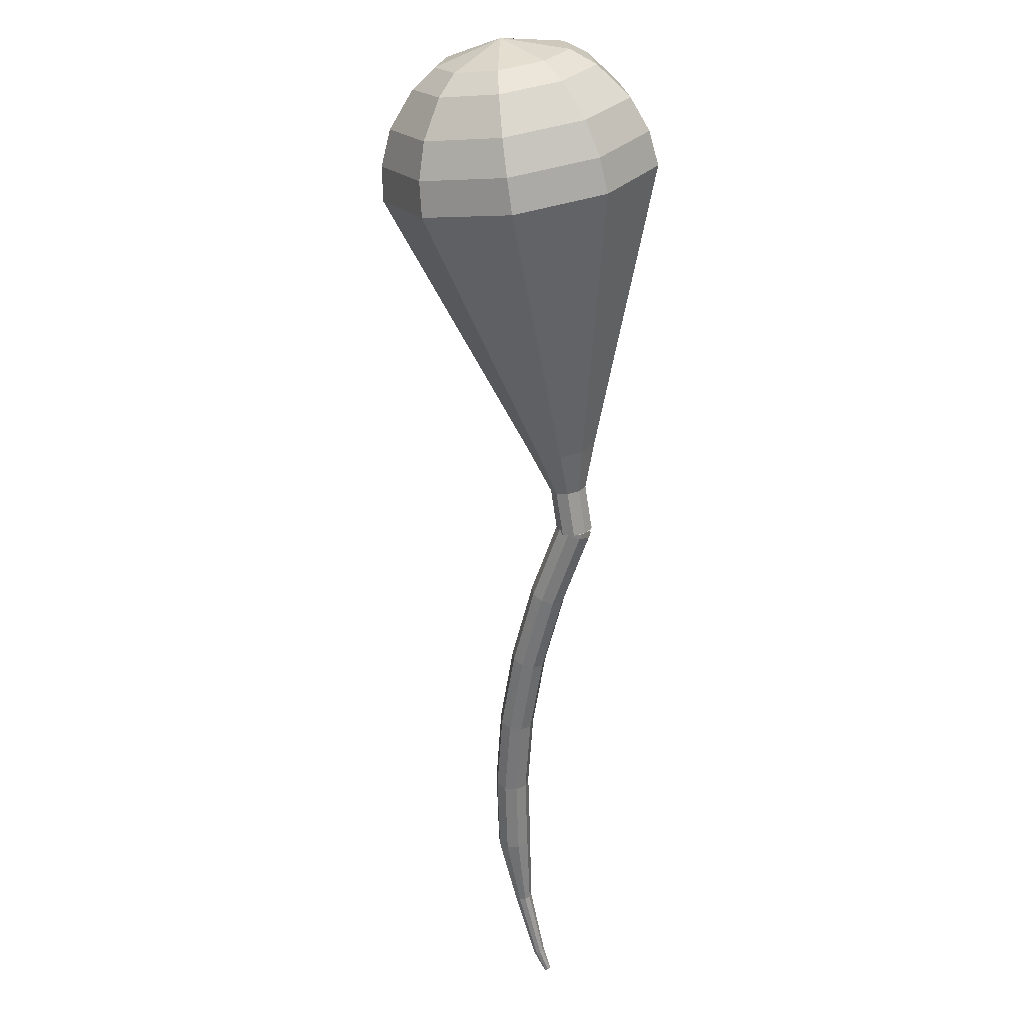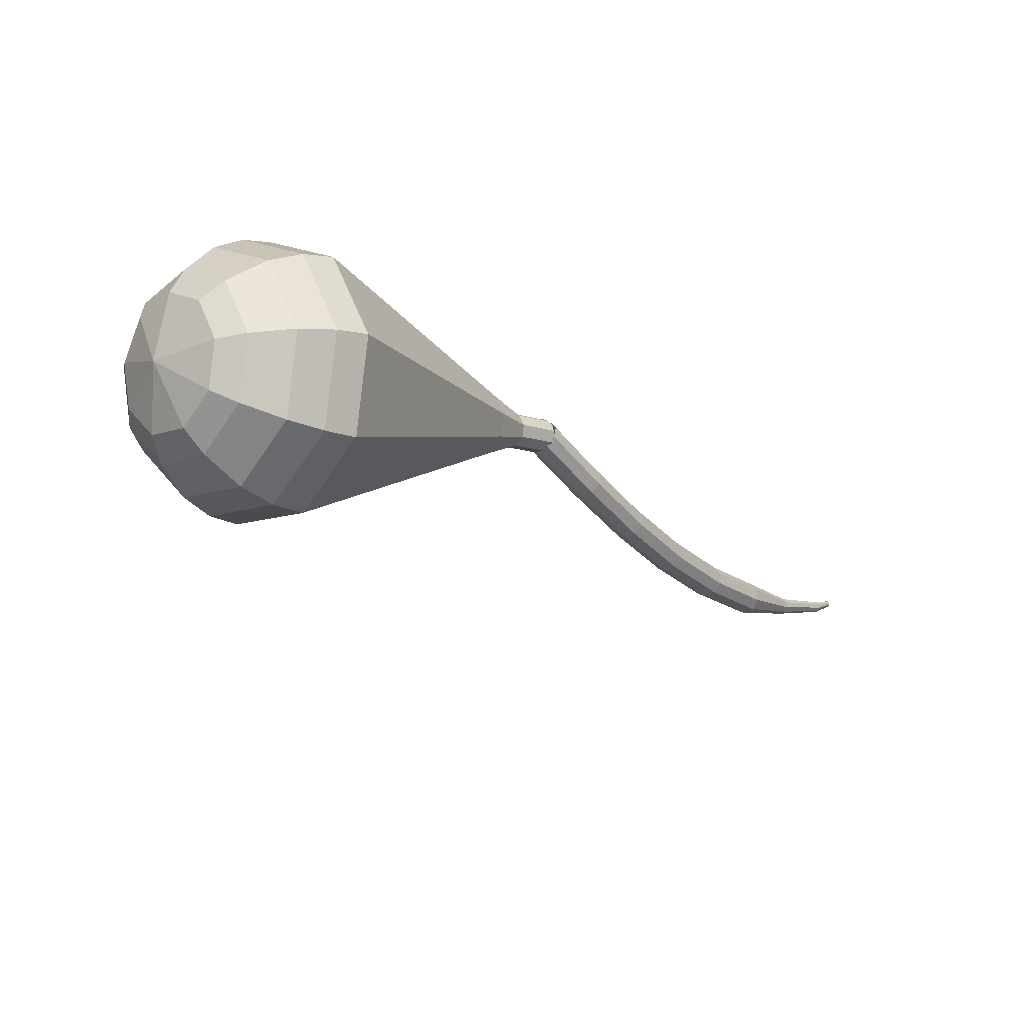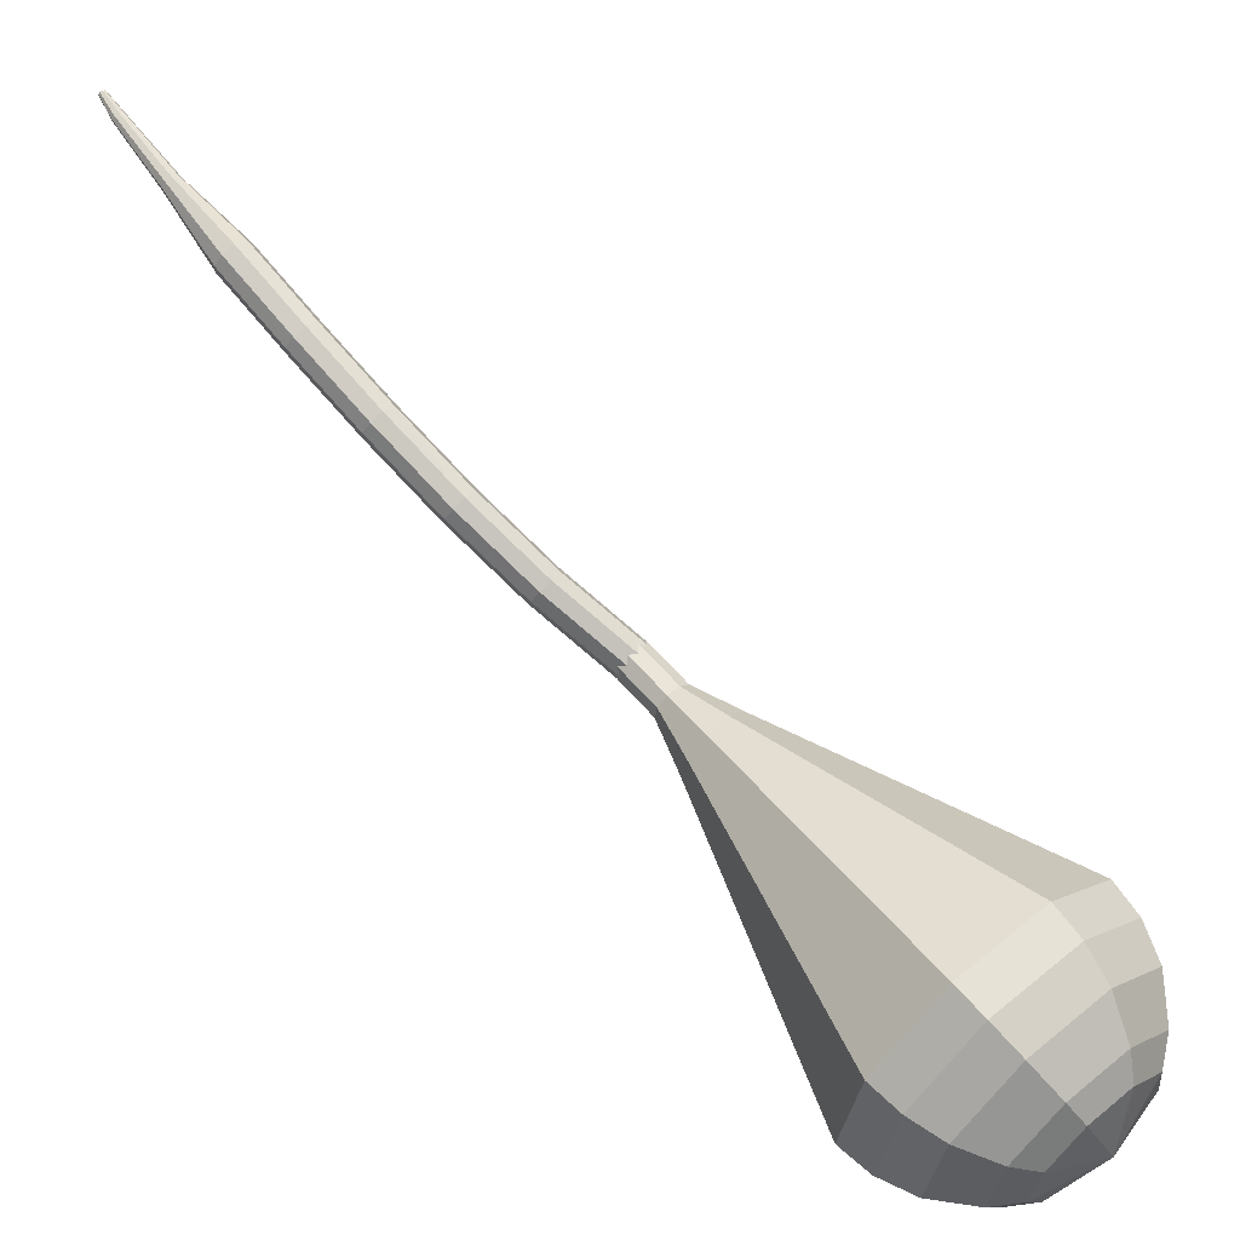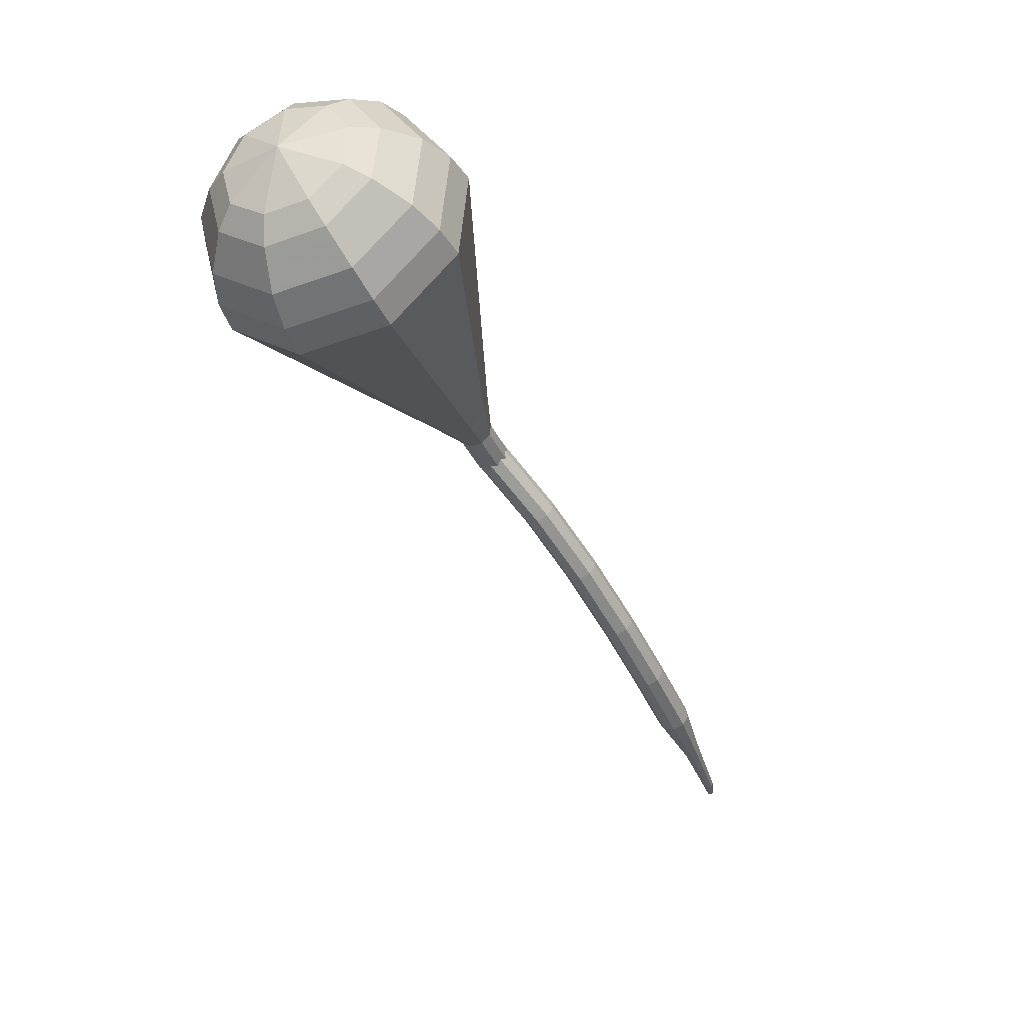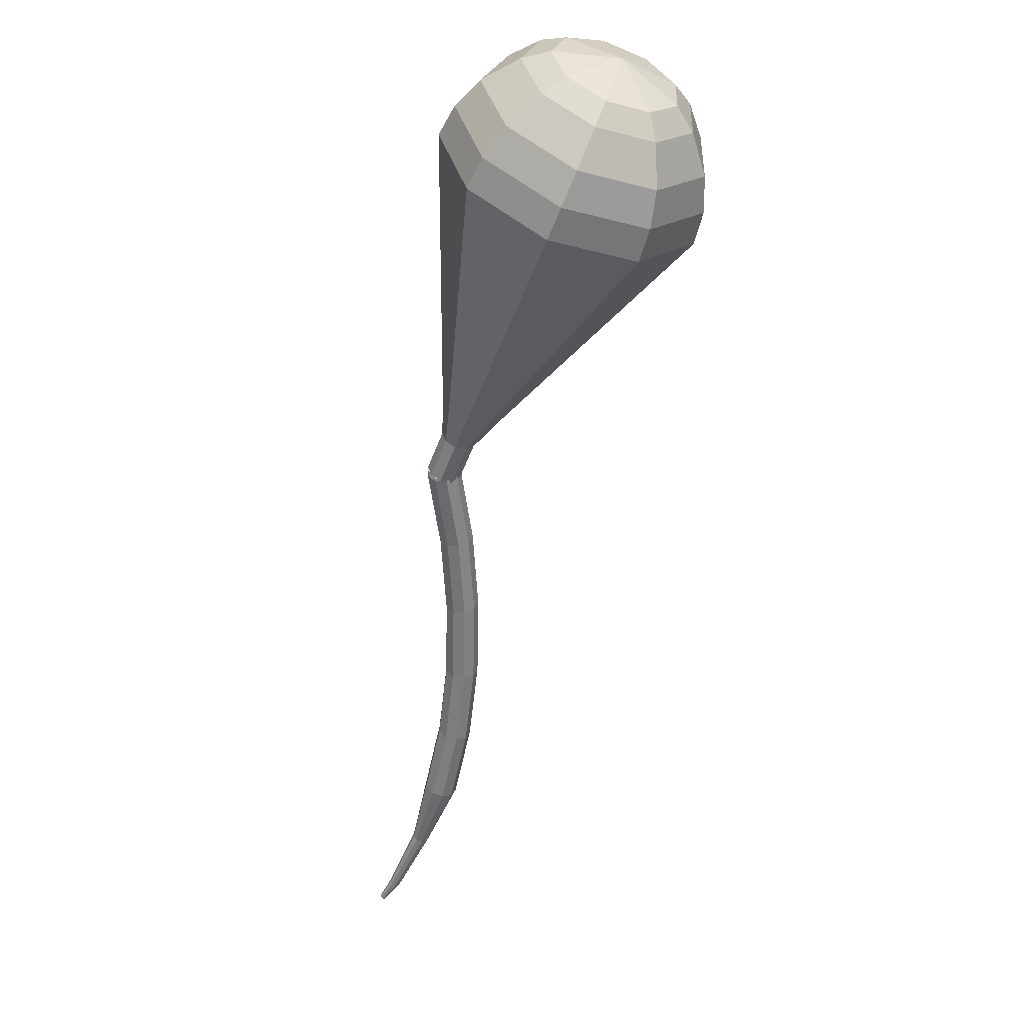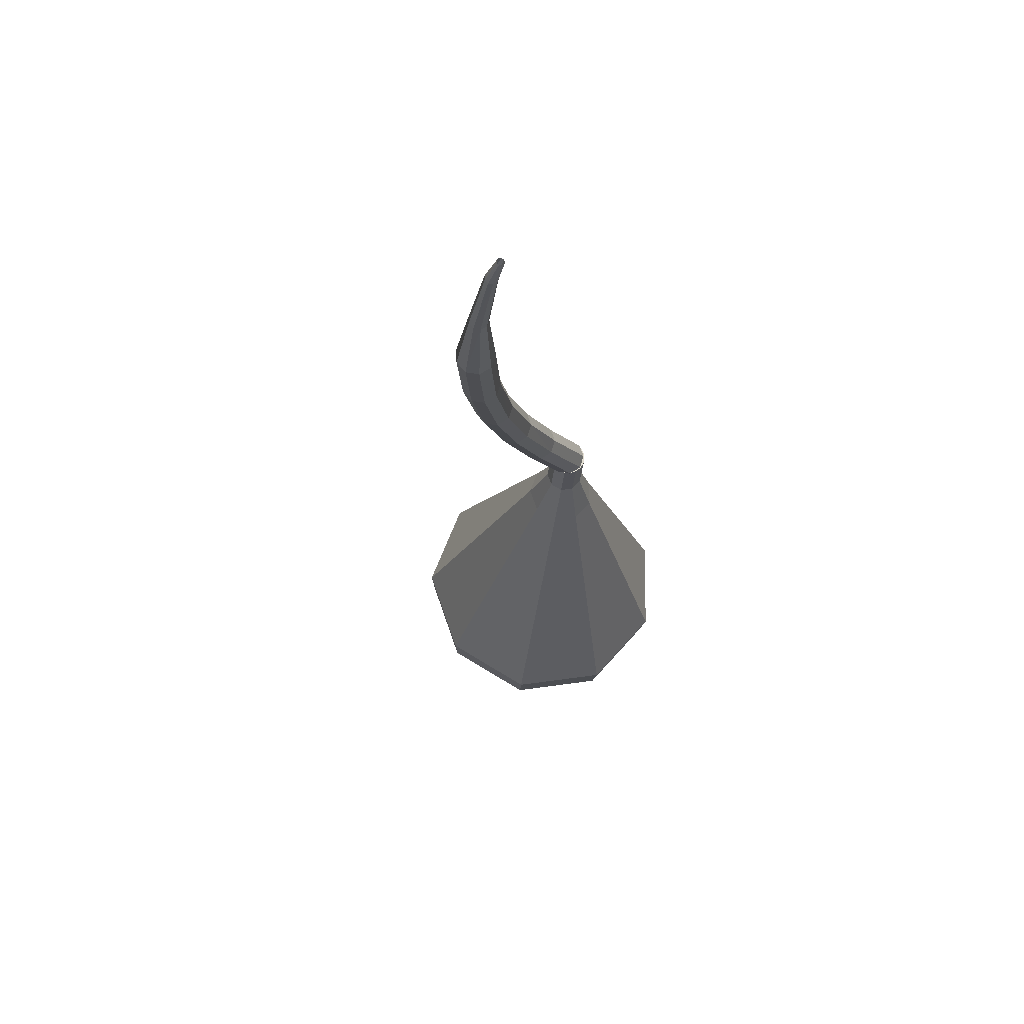
<metadata>
{"format":"obj","ext":"obj","renderer":"f3d","projection":"perspective","resolution":1024,"background":"white","views":[{"elev":67.8,"azim":-60.0,"up":"+Y"},{"elev":65.3,"azim":-154.7,"up":"+Y"},{"elev":-79.8,"azim":10.5,"up":"+Z"},{"elev":13.9,"azim":163.9,"up":"+Y"},{"elev":-4.6,"azim":103.1,"up":"+Y"},{"elev":-67.2,"azim":-52.8,"up":"+Y"}]}
</metadata>
<code>
g tube1
v 128.2 139.1 111.9
v 128.4 139 111.3
v 128.9 138.6 110.9
v 129.4 138.2 111
v 129.7 137.9 111.6
v 129.7 137.9 112.3
v 129.4 138.2 112.8
v 128.9 138.6 112.9
v 128.4 139 112.6
v 128.2 139.1 111.9
v 125.2 135.4 111.9
v 125.4 135.2 111.3
v 125.9 134.9 111
v 126.4 134.5 111.1
v 126.7 134.2 111.6
v 126.8 134.2 112.3
v 126.4 134.5 112.8
v 125.9 134.9 112.9
v 125.4 135.3 112.6
v 125.2 135.4 111.9
v 122.4 131.5 112.3
v 122.5 131.3 111.6
v 123 130.9 111.3
v 123.6 130.5 111.4
v 124 130.3 111.9
v 124 130.4 112.6
v 123.7 130.7 113.1
v 123.1 131.1 113.3
v 122.6 131.4 112.9
v 122.4 131.5 112.3
v 119.7 127.5 113
v 119.8 127.3 112.4
v 120.3 126.9 112
v 120.9 126.5 112.1
v 121.3 126.4 112.7
v 121.4 126.5 113.3
v 121.1 126.8 113.8
v 120.5 127.2 114
v 120 127.5 113.6
v 119.7 127.5 113
v 117.2 123.6 114.1
v 117.3 123.3 113.5
v 117.8 122.9 113.2
v 118.3 122.6 113.3
v 118.8 122.5 113.8
v 118.9 122.6 114.4
v 118.6 123 114.9
v 118.1 123.4 115.1
v 117.5 123.6 114.7
v 117.2 123.6 114.1
v 114.9 119.9 115.6
v 114.9 119.6 115
v 115.4 119.2 114.7
v 116 118.9 114.8
v 116.4 118.8 115.3
v 116.6 119 115.9
v 116.3 119.4 116.4
v 115.8 119.8 116.5
v 115.2 120 116.2
v 114.9 119.9 115.6
v 113.1 116.3 117.6
v 113.1 116.1 117.3
v 113.3 115.9 117.1
v 113.6 115.7 117.2
v 113.9 115.7 117.4
v 114 115.8 117.7
v 113.8 116 117.9
v 113.6 116.2 118
v 113.3 116.3 117.8
v 113.1 116.3 117.6
v 111.2 113 119.9
v 111.2 112.9 119.7
v 111.4 112.7 119.6
v 111.6 112.6 119.6
v 111.8 112.6 119.8
v 111.8 112.7 120
v 111.7 112.9 120.1
v 111.6 113 120.2
v 111.4 113.1 120.1
v 111.2 113 119.9
v 110.8 111.9 120.9
v 110.8 111.8 120.8
v 110.9 111.7 120.7
v 111 111.7 120.7
v 111.1 111.7 120.8
v 111.1 111.7 120.9
v 111.1 111.8 121
v 111 111.9 121
v 110.9 111.9 121
v 110.8 111.9 120.9
f 1 2 12
f 12 11 1
f 2 3 13
f 13 12 2
f 3 4 14
f 14 13 3
f 4 5 15
f 15 14 4
f 5 6 16
f 16 15 5
f 6 7 17
f 17 16 6
f 7 8 18
f 18 17 7
f 8 9 19
f 19 18 8
f 9 10 20
f 20 19 9
f 11 12 22
f 22 21 11
f 12 13 23
f 23 22 12
f 13 14 24
f 24 23 13
f 14 15 25
f 25 24 14
f 15 16 26
f 26 25 15
f 16 17 27
f 27 26 16
f 17 18 28
f 28 27 17
f 18 19 29
f 29 28 18
f 19 20 30
f 30 29 19
f 21 22 32
f 32 31 21
f 22 23 33
f 33 32 22
f 23 24 34
f 34 33 23
f 24 25 35
f 35 34 24
f 25 26 36
f 36 35 25
f 26 27 37
f 37 36 26
f 27 28 38
f 38 37 27
f 28 29 39
f 39 38 28
f 29 30 40
f 40 39 29
f 31 32 42
f 42 41 31
f 32 33 43
f 43 42 32
f 33 34 44
f 44 43 33
f 34 35 45
f 45 44 34
f 35 36 46
f 46 45 35
f 36 37 47
f 47 46 36
f 37 38 48
f 48 47 37
f 38 39 49
f 49 48 38
f 39 40 50
f 50 49 39
f 41 42 52
f 52 51 41
f 42 43 53
f 53 52 42
f 43 44 54
f 54 53 43
f 44 45 55
f 55 54 44
f 45 46 56
f 56 55 45
f 46 47 57
f 57 56 46
f 47 48 58
f 58 57 47
f 48 49 59
f 59 58 48
f 49 50 60
f 60 59 49
f 51 52 62
f 62 61 51
f 52 53 63
f 63 62 52
f 53 54 64
f 64 63 53
f 54 55 65
f 65 64 54
f 55 56 66
f 66 65 55
f 56 57 67
f 67 66 56
f 57 58 68
f 68 67 57
f 58 59 69
f 69 68 58
f 59 60 70
f 70 69 59
f 61 62 72
f 72 71 61
f 62 63 73
f 73 72 62
f 63 64 74
f 74 73 63
f 64 65 75
f 75 74 64
f 65 66 76
f 76 75 65
f 66 67 77
f 77 76 66
f 67 68 78
f 78 77 67
f 68 69 79
f 79 78 68
f 69 70 80
f 80 79 69
f 71 72 82
f 82 81 71
f 72 73 83
f 83 82 72
f 73 74 84
f 84 83 73
f 74 75 85
f 85 84 74
f 75 76 86
f 86 85 75
f 76 77 87
f 87 86 76
f 77 78 88
f 88 87 77
f 78 79 89
f 89 88 78
f 79 80 90
f 90 89 79
v 128.2 139.1 111.9
v 128.2 138.7 111.3
v 128.6 138.2 111
v 129.2 137.9 111.1
v 129.7 137.8 111.6
v 129.8 138 112.2
v 129.6 138.5 112.7
v 129.1 138.9 112.8
v 128.6 139.2 112.5
v 128.2 139.1 111.9
v 129.8 137.9 111.9
v 129.4 137.8 111.4
v 128.9 138 111
v 128.4 138.4 111.2
v 128.2 138.9 111.6
v 128.3 139.2 112.2
v 128.9 139.1 112.7
v 129.4 138.7 112.8
v 129.8 138.3 112.5
v 129.8 137.9 111.9
v 131.2 139.7 110.7
v 130.8 139.6 110.1
v 130.2 139.8 109.8
v 129.7 140.3 109.9
v 129.5 140.7 110.4
v 129.7 141 111
v 130.2 140.9 111.4
v 130.8 140.6 111.5
v 131.2 140.1 111.2
v 131.2 139.7 110.7
v 133.2 141 109.4
v 132.5 140.8 108.4
v 131.5 141.2 107.8
v 130.5 142.1 108
v 130.2 142.9 108.9
v 130.5 143.4 110
v 131.5 143.3 110.9
v 132.5 142.6 111.1
v 133.2 141.7 110.5
v 133.2 141 109.4
v 135.4 142.2 108.2
v 134.3 141.9 106.6
v 132.7 142.6 105.8
v 131.3 143.8 106.1
v 130.7 145.2 107.4
v 131.3 145.9 109
v 132.7 145.7 110.3
v 134.3 144.7 110.6
v 135.4 143.3 109.8
v 135.4 142.2 108.2
v 137.5 143.5 107
v 136.1 143.1 104.8
v 134 143.9 103.7
v 132.1 145.6 104.1
v 131.3 147.4 105.8
v 132.1 148.4 108.1
v 133.9 148.1 109.8
v 136.1 146.8 110.2
v 137.5 144.9 109.1
v 137.5 143.5 107
v 141.7 146 104.5
v 139.6 145.4 101.3
v 136.4 146.7 99.61
v 133.6 149.2 100.2
v 132.5 151.8 102.8
v 133.6 153.3 106.2
v 136.4 152.9 108.8
v 139.6 150.9 109.3
v 141.7 148.1 107.7
v 141.7 146 104.5
v 146 148.5 102
v 143.2 147.7 97.77
v 138.9 149.4 95.51
v 135.1 152.8 96.29
v 133.6 156.3 99.75
v 135.1 158.2 104.3
v 138.9 157.7 107.7
v 143.2 155 108.5
v 146 151.4 106.2
v 146 148.5 102
v 146.8 149.9 101.1
v 144.1 149.2 97
v 139.9 150.8 94.82
v 136.3 154.1 95.58
v 134.8 157.5 98.92
v 136.3 159.4 103.3
v 139.9 158.9 106.6
v 144.1 156.3 107.4
v 146.8 152.7 105.2
v 146.8 149.9 101.1
v 147.2 151.7 100.2
v 144.8 151 96.54
v 141 152.5 94.59
v 137.8 155.4 95.27
v 136.5 158.5 98.26
v 137.8 160.2 102.2
v 141 159.7 105.1
v 144.7 157.4 105.8
v 147.2 154.2 103.9
v 147.2 151.7 100.2
v 146.9 153.9 99.31
v 145.1 153.4 96.51
v 142.3 154.6 95.02
v 139.8 156.8 95.54
v 138.8 159.1 97.82
v 139.8 160.4 100.8
v 142.2 160.1 103.1
v 145.1 158.3 103.6
v 146.9 155.9 102.1
v 146.9 153.9 99.31
v 146.4 155.4 98.86
v 145 155 96.81
v 143 155.9 95.72
v 141.1 157.5 96.1
v 140.4 159.2 97.77
v 141.1 160.1 99.95
v 142.9 159.9 101.6
v 145 158.6 102
v 146.4 156.8 100.9
v 146.4 155.4 98.86
v 144 158.3 98.41
v 144 158.3 98.41
v 144 158.3 98.41
v 144 158.3 98.41
v 144 158.3 98.41
v 144 158.3 98.41
v 144 158.3 98.41
v 144 158.3 98.41
v 144 158.3 98.41
v 144 158.3 98.41
f 91 92 102
f 102 101 91
f 92 93 103
f 103 102 92
f 93 94 104
f 104 103 93
f 94 95 105
f 105 104 94
f 95 96 106
f 106 105 95
f 96 97 107
f 107 106 96
f 97 98 108
f 108 107 97
f 98 99 109
f 109 108 98
f 99 100 110
f 110 109 99
f 101 102 112
f 112 111 101
f 102 103 113
f 113 112 102
f 103 104 114
f 114 113 103
f 104 105 115
f 115 114 104
f 105 106 116
f 116 115 105
f 106 107 117
f 117 116 106
f 107 108 118
f 118 117 107
f 108 109 119
f 119 118 108
f 109 110 120
f 120 119 109
f 111 112 122
f 122 121 111
f 112 113 123
f 123 122 112
f 113 114 124
f 124 123 113
f 114 115 125
f 125 124 114
f 115 116 126
f 126 125 115
f 116 117 127
f 127 126 116
f 117 118 128
f 128 127 117
f 118 119 129
f 129 128 118
f 119 120 130
f 130 129 119
f 121 122 132
f 132 131 121
f 122 123 133
f 133 132 122
f 123 124 134
f 134 133 123
f 124 125 135
f 135 134 124
f 125 126 136
f 136 135 125
f 126 127 137
f 137 136 126
f 127 128 138
f 138 137 127
f 128 129 139
f 139 138 128
f 129 130 140
f 140 139 129
f 131 132 142
f 142 141 131
f 132 133 143
f 143 142 132
f 133 134 144
f 144 143 133
f 134 135 145
f 145 144 134
f 135 136 146
f 146 145 135
f 136 137 147
f 147 146 136
f 137 138 148
f 148 147 137
f 138 139 149
f 149 148 138
f 139 140 150
f 150 149 139
f 141 142 152
f 152 151 141
f 142 143 153
f 153 152 142
f 143 144 154
f 154 153 143
f 144 145 155
f 155 154 144
f 145 146 156
f 156 155 145
f 146 147 157
f 157 156 146
f 147 148 158
f 158 157 147
f 148 149 159
f 159 158 148
f 149 150 160
f 160 159 149
f 151 152 162
f 162 161 151
f 152 153 163
f 163 162 152
f 153 154 164
f 164 163 153
f 154 155 165
f 165 164 154
f 155 156 166
f 166 165 155
f 156 157 167
f 167 166 156
f 157 158 168
f 168 167 157
f 158 159 169
f 169 168 158
f 159 160 170
f 170 169 159
f 161 162 172
f 172 171 161
f 162 163 173
f 173 172 162
f 163 164 174
f 174 173 163
f 164 165 175
f 175 174 164
f 165 166 176
f 176 175 165
f 166 167 177
f 177 176 166
f 167 168 178
f 178 177 167
f 168 169 179
f 179 178 168
f 169 170 180
f 180 179 169
f 171 172 182
f 182 181 171
f 172 173 183
f 183 182 172
f 173 174 184
f 184 183 173
f 174 175 185
f 185 184 174
f 175 176 186
f 186 185 175
f 176 177 187
f 187 186 176
f 177 178 188
f 188 187 177
f 178 179 189
f 189 188 178
f 179 180 190
f 190 189 179
f 181 182 192
f 192 191 181
f 182 183 193
f 193 192 182
f 183 184 194
f 194 193 183
f 184 185 195
f 195 194 184
f 185 186 196
f 196 195 185
f 186 187 197
f 197 196 186
f 187 188 198
f 198 197 187
f 188 189 199
f 199 198 188
f 189 190 200
f 200 199 189
f 191 192 202
f 202 201 191
f 192 193 203
f 203 202 192
f 193 194 204
f 204 203 193
f 194 195 205
f 205 204 194
f 195 196 206
f 206 205 195
f 196 197 207
f 207 206 196
f 197 198 208
f 208 207 197
f 198 199 209
f 209 208 198
f 199 200 210
f 210 209 199
f 201 202 212
f 212 211 201
f 202 203 213
f 213 212 202
f 203 204 214
f 214 213 203
f 204 205 215
f 215 214 204
f 205 206 216
f 216 215 205
f 206 207 217
f 217 216 206
f 207 208 218
f 218 217 207
f 208 209 219
f 219 218 208
f 209 210 220
f 220 219 209
g

</code>
